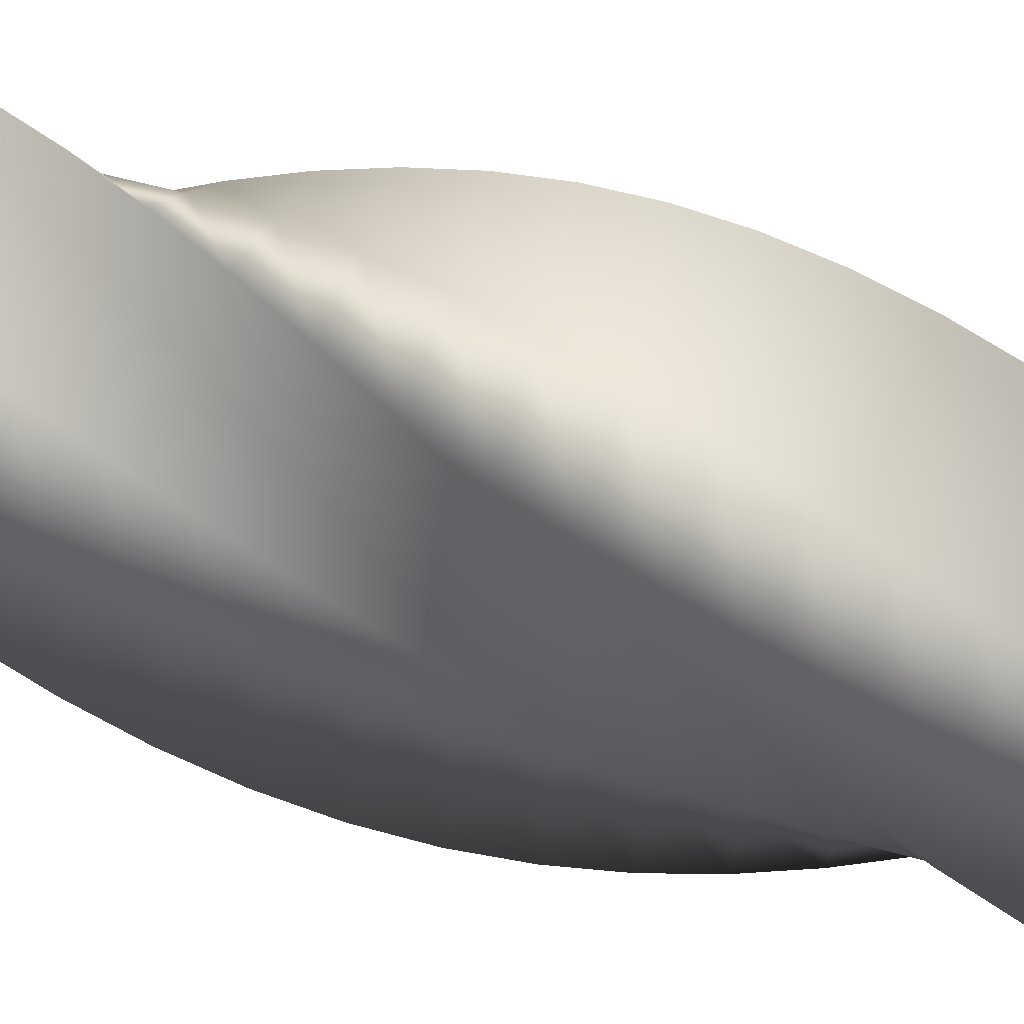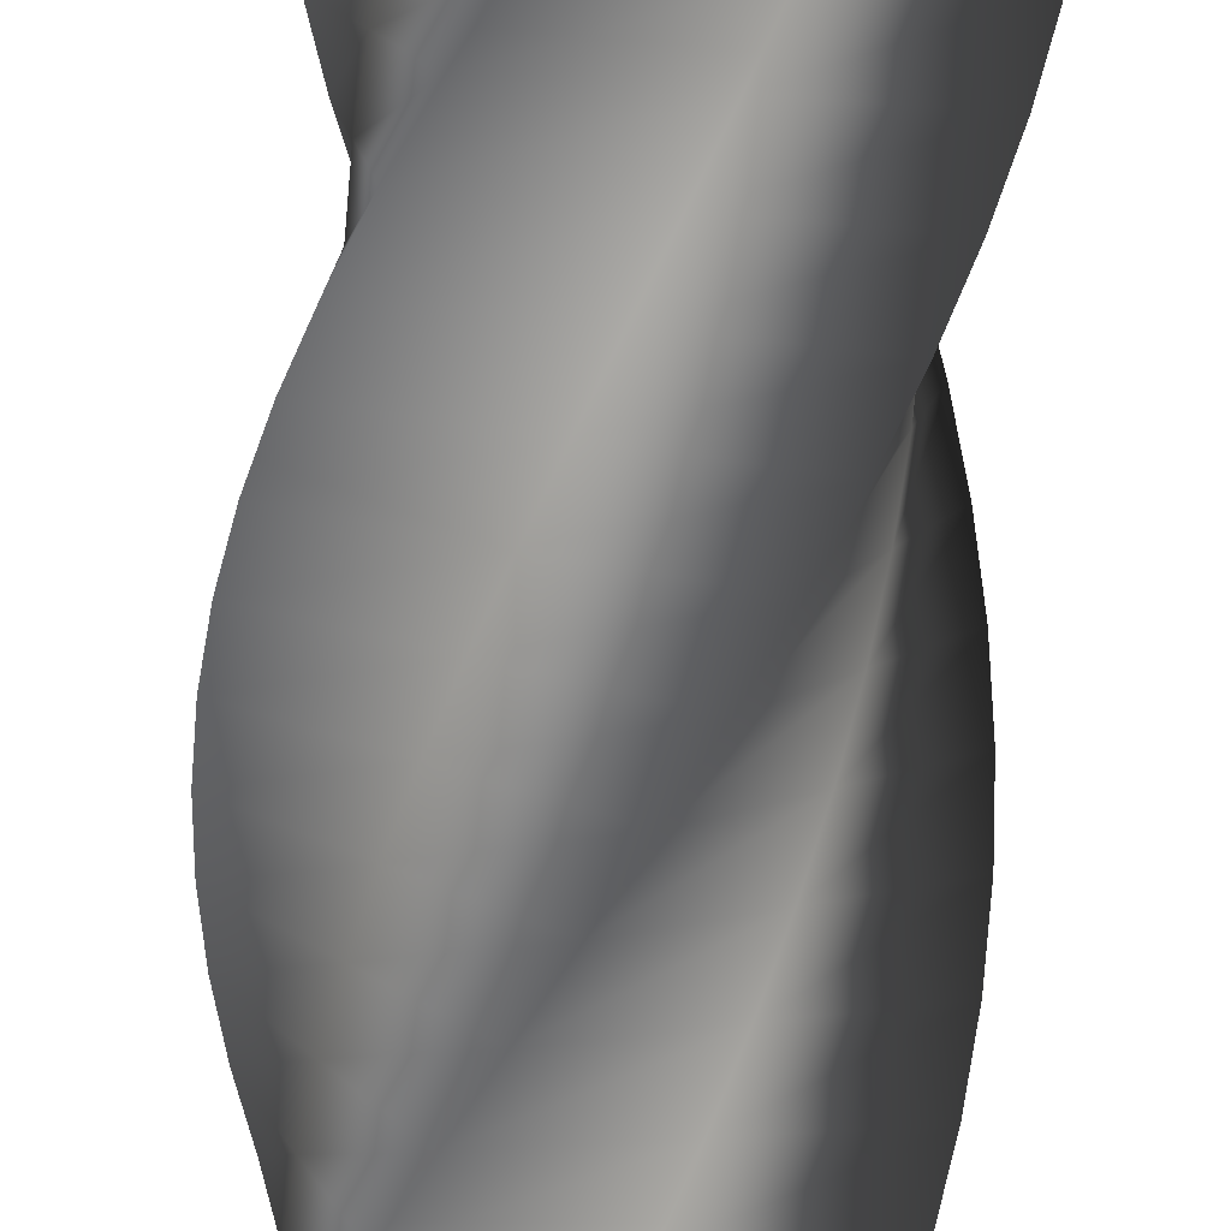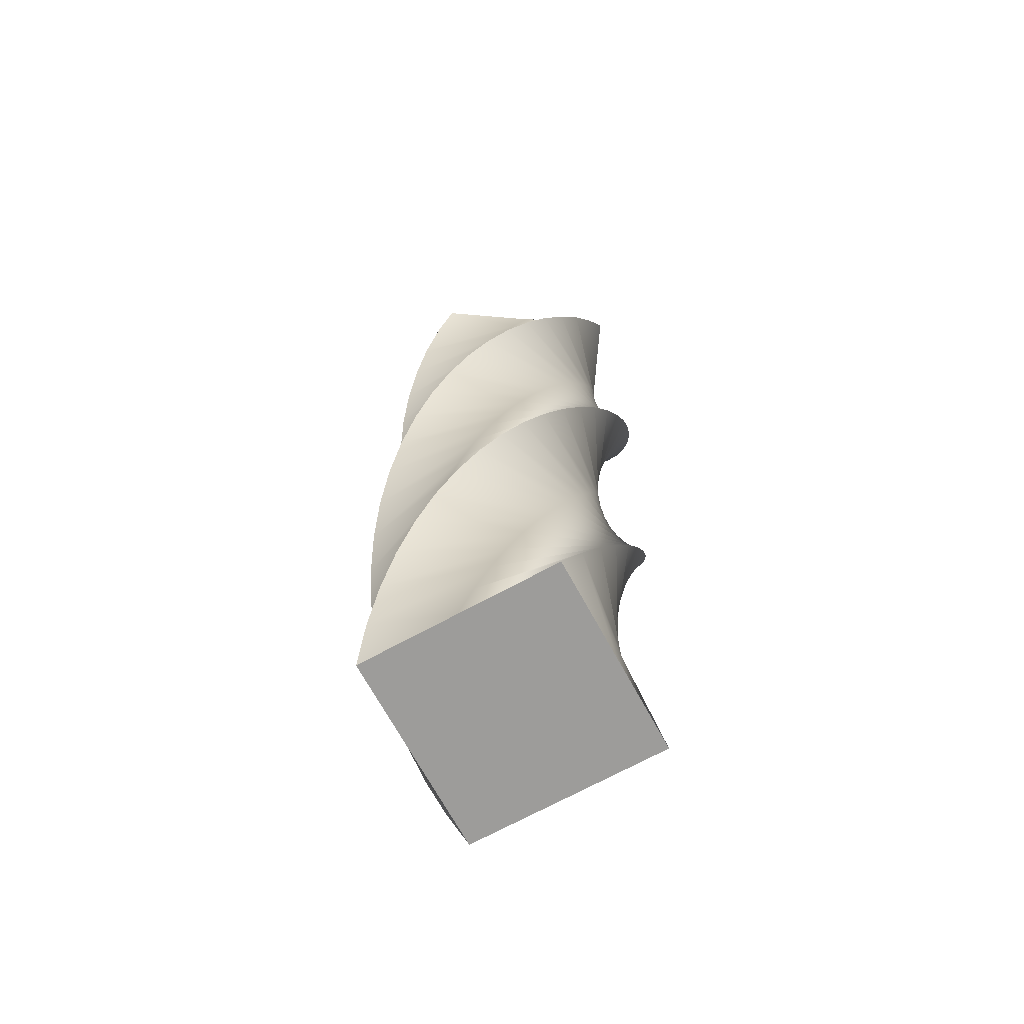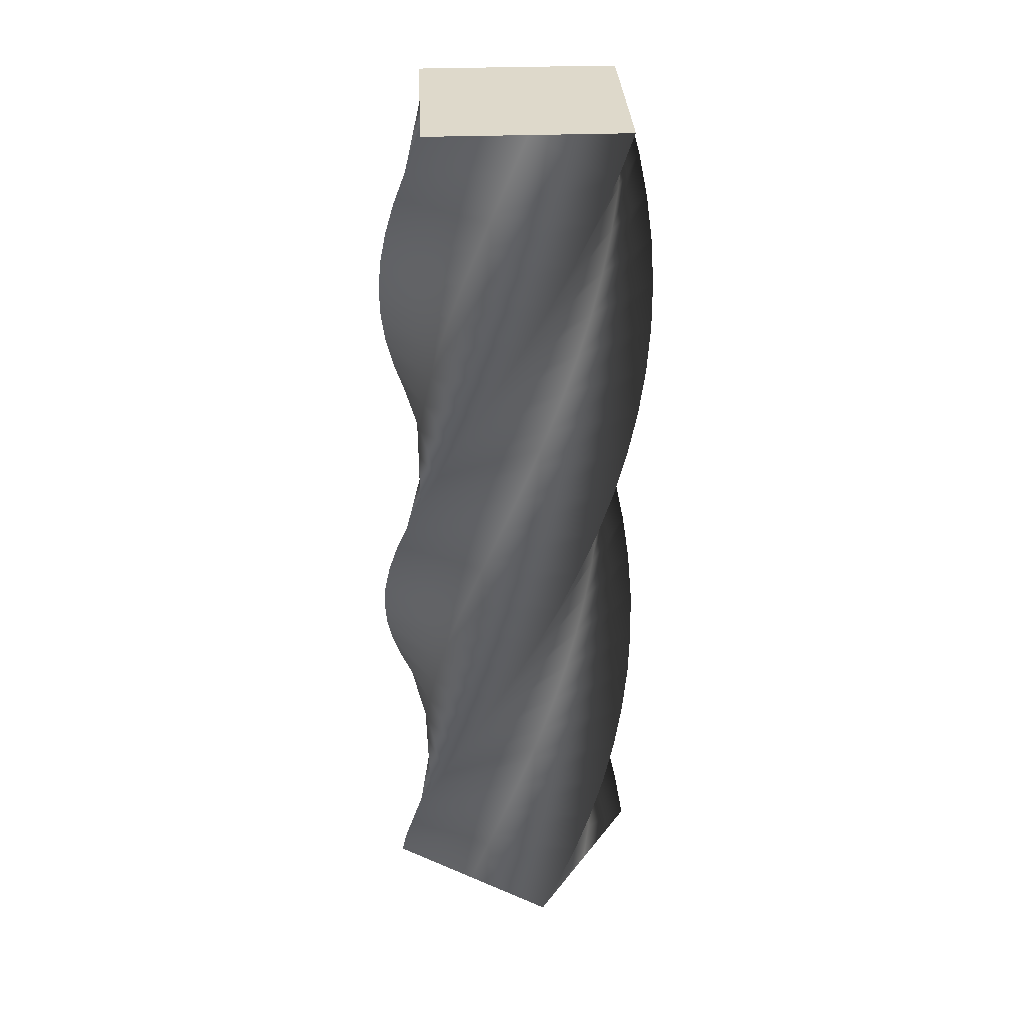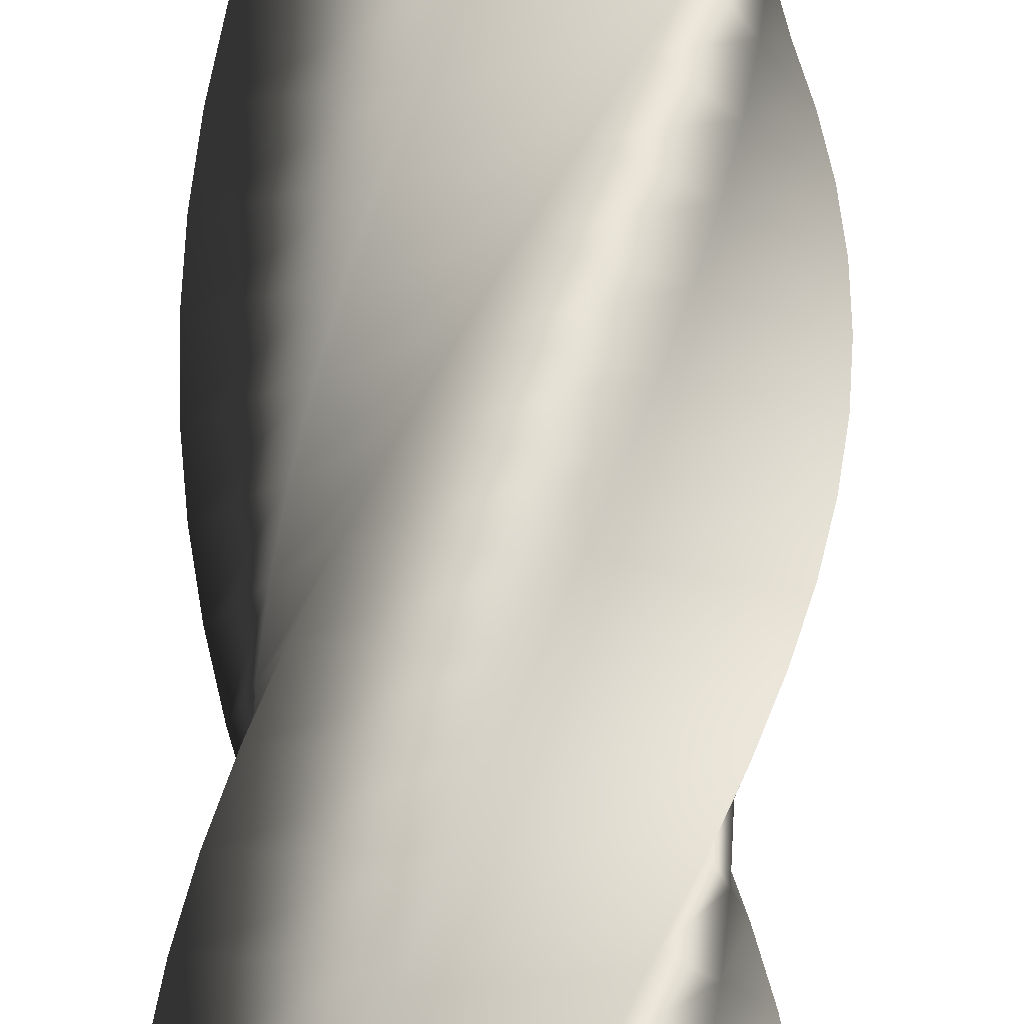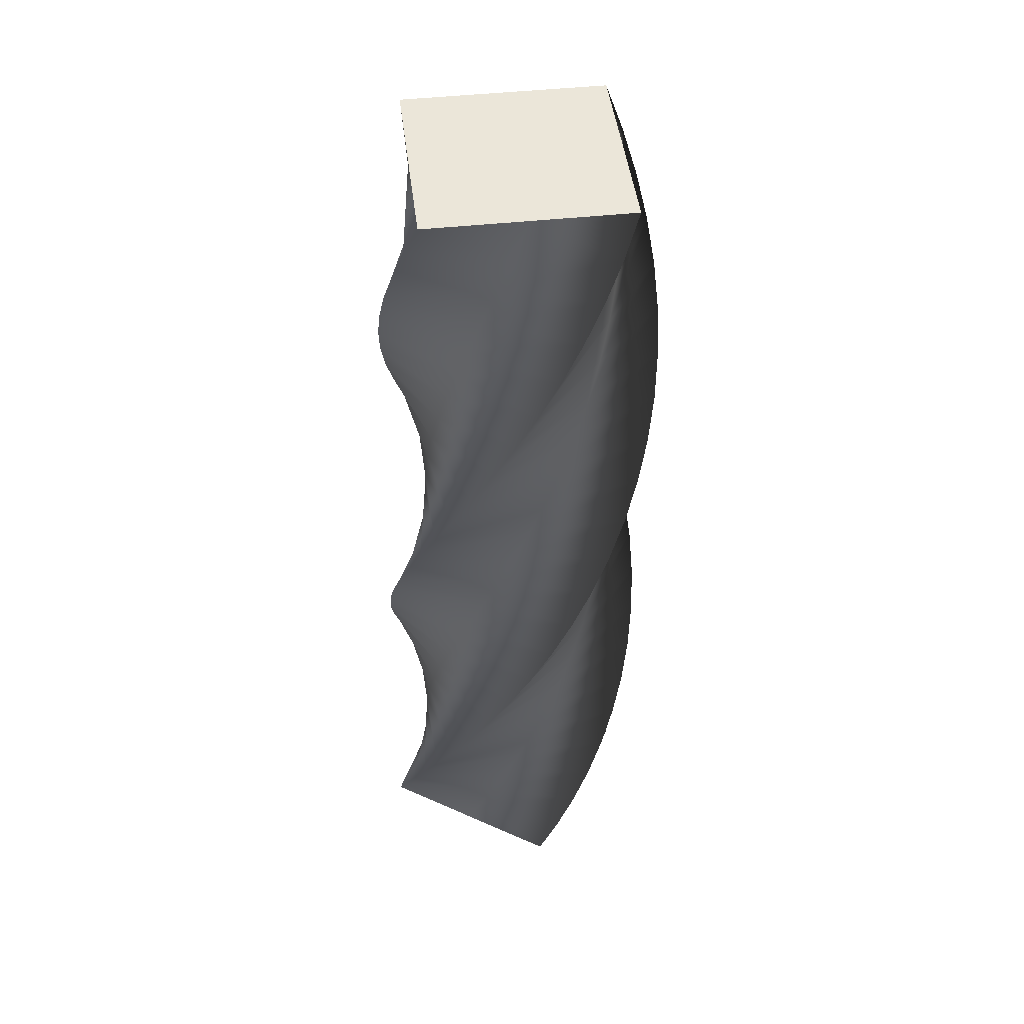
<metadata>
{"format":"obj","ext":"obj","renderer":"f3d","projection":"perspective","resolution":1024,"background":"white","views":[{"elev":71.2,"azim":102.2,"up":"+Z"},{"elev":-77.3,"azim":174.1,"up":"+Z"},{"elev":-70.2,"azim":73.7,"up":"+Y"},{"elev":31.7,"azim":75.8,"up":"+Y"},{"elev":77.5,"azim":-178.7,"up":"+Z"},{"elev":47.1,"azim":-18.3,"up":"+Y"}]}
</metadata>
<code>
v 67.96 0 -0.04243
v 33.97 0 -34.03
v -0.04243 0 -67.96
v -34.03 0 -33.97
v -67.96 0 0.04243
v -33.97 0 34.03
v 0.04243 0 67.96
v 34.03 0 33.97
v 67.96 0 -0.04243
v 67.18 19 -9.937
v 28.34 19 -38.26
v -10.51 19 -66.51
v -38.83 19 -27.67
v -67.08 19 11.17
v -28.24 19 39.5
v 10.6 19 67.75
v 38.93 19 28.91
v 67.18 19 -9.937
v 64.88 38 -19.59
v 22.13 38 -41.57
v -20.62 38 -63.47
v -42.6 38 -20.71
v -64.5 38 22.04
v -21.74 38 44.01
v 21.01 38 65.91
v 42.98 38 23.16
v 64.88 38 -19.59
v 61.12 57 -28.78
v 15.48 57 -43.87
v -30.15 57 -58.9
v -45.24 57 -13.26
v -60.26 57 32.37
v -14.63 57 47.46
v 31 57 62.49
v 46.09 57 16.85
v 61.12 57 -28.78
v 55.98 76 -37.27
v 8.555 76 -45.12
v -38.85 76 -52.91
v -46.7 76 -5.48
v -54.48 76 41.92
v -7.058 76 49.77
v 40.34 76 57.56
v 48.19 76 10.13
v 55.98 76 -37.27
v 49.59 95 -44.86
v 1.521 95 -45.28
v -46.51 95 -45.64
v -46.93 95 2.429
v -47.29 95 50.46
v 0.7756 95 50.88
v 48.81 95 51.24
v 49.23 95 3.174
v 49.59 95 -44.86
v 42.1 114 -51.37
v -5.455 114 -44.35
v -52.97 114 -37.28
v -45.94 114 10.28
v -38.87 114 57.79
v 8.687 114 50.77
v 56.2 114 43.69
v 49.18 114 -3.863
v 42.1 114 -51.37
v 33.69 133 -56.65
v -12.2 133 -42.36
v -58.05 133 -28.01
v -43.75 133 17.88
v -29.41 133 63.73
v 16.49 133 49.43
v 62.33 133 35.09
v 48.04 133 -10.81
v 33.69 133 -56.65
v 24.57 152 -60.56
v -18.56 152 -39.34
v -61.63 152 -18.08
v -40.41 152 25.05
v -19.15 152 68.13
v 23.98 152 46.9
v 67.06 152 25.64
v 45.83 152 -17.49
v 24.57 152 -60.56
v 14.95 171 -63.02
v -24.37 171 -35.38
v -63.64 171 -7.706
v -36 171 31.62
v -8.329 171 70.89
v 31 171 43.25
v 70.27 171 15.58
v 42.62 171 -23.75
v 14.95 171 -63.02
v 5.074 190 -63.95
v -29.51 190 -30.56
v -64.02 190 2.851
v -30.63 190 37.43
v 2.787 190 71.94
v 37.37 190 38.55
v 71.88 190 5.138
v 38.49 190 -29.44
v 5.074 190 -63.95
v -4.833 209 -63.35
v -33.83 209 -25.01
v -62.76 209 13.34
v -24.42 209 42.34
v 13.93 209 71.26
v 42.93 209 32.92
v 71.86 209 -5.426
v 33.52 209 -34.42
v -4.833 209 -63.35
v -14.53 228 -61.22
v -37.24 228 -18.86
v -59.89 228 23.51
v -17.52 228 46.22
v 24.84 228 68.87
v 47.55 228 26.5
v 70.2 228 -15.86
v 27.84 228 -38.57
v -14.53 228 -61.22
v -23.78 247 -57.62
v -39.66 247 -12.25
v -55.48 247 33.11
v -10.11 247 49
v 35.24 247 64.82
v 51.13 247 19.45
v 66.95 247 -25.91
v 21.58 247 -41.8
v -23.78 247 -57.62
v -32.35 266 -52.63
v -41.03 266 -5.347
v -49.64 266 41.91
v -2.364 266 50.59
v 44.89 266 59.2
v 53.57 266 11.92
v 62.18 266 -35.34
v 14.9 266 -44.02
v -32.35 266 -52.63
v -40.06 285 -46.37
v -41.32 285 1.684
v -42.51 285 49.71
v 5.539 285 50.96
v 53.56 285 52.16
v 54.82 285 4.107
v 56.02 285 -43.91
v 7.963 285 -45.17
v -40.06 285 -46.37
v -46.7 304 -39
v -40.51 304 8.674
v -34.26 304 56.3
v 13.41 304 50.11
v 61.03 304 43.86
v 54.84 304 -3.805
v 48.6 304 -51.43
v 0.9266 304 -45.24
v -46.7 304 -39
v -52.12 323 -30.68
v -38.63 323 15.46
v -25.09 323 61.54
v 21.05 323 48.05
v 67.13 323 34.51
v 53.64 323 -11.63
v 40.1 323 -57.71
v -6.036 323 -44.22
v -52.12 323 -30.68
v -56.19 342 -21.63
v -35.73 342 21.86
v -15.22 342 65.3
v 28.28 342 44.84
v 71.71 342 24.33
v 51.25 342 -19.17
v 30.74 342 -62.61
v -12.76 342 -42.14
v -56.19 342 -21.63
v -58.82 361 -12.06
v -31.87 361 27.75
v -4.885 361 67.49
v 34.92 361 40.54
v 74.66 361 13.56
v 47.71 361 -26.25
v 20.73 361 -65.99
v -19.07 361 -39.04
v -58.82 361 -12.06
v -59.92 380 -2.195
v -27.14 380 32.96
v 5.663 380 68.05
v 40.82 380 35.27
v 75.91 380 2.464
v 43.13 380 -32.69
v 10.32 380 -67.78
v -24.83 380 -35
v -59.92 380 -2.195
v -59.49 399 7.721
v -21.67 399 37.38
v 16.17 399 66.98
v 45.83 399 29.15
v 75.43 399 -8.692
v 37.6 399 -38.35
v -0.2406 399 -67.95
v -29.9 399 -30.12
v -59.49 399 7.721
v -57.54 418 17.45
v -15.57 418 40.9
v 26.39 418 64.29
v 49.84 418 22.32
v 73.22 418 -19.64
v 31.26 418 -43.09
v -10.7 418 -66.47
v -34.15 418 -24.51
v -57.54 418 17.45
v -54.09 437 26.76
v -9.009 437 43.44
v 36.06 437 60.05
v 52.74 437 14.96
v 69.35 437 -30.11
v 24.27 437 -46.79
v -20.81 437 -63.4
v -37.48 437 -18.31
v -54.09 437 26.76
v -49.25 456 35.43
v -2.132 456 44.93
v 44.97 456 54.36
v 54.47 456 7.241
v 63.91 456 -39.86
v 16.78 456 -49.36
v -30.32 456 -58.8
v -39.82 456 -11.67
v -49.25 456 35.43
v -49.25 456 35.43
v -2.132 456 44.93
v 44.97 456 54.36
v 54.47 456 7.241
v 63.91 456 -39.86
v 16.78 456 -49.36
v -30.32 456 -58.8
v -39.82 456 -11.67
v 67.96 0 -0.04243
v 34.03 0 33.97
v 0.04243 0 67.96
v -33.97 0 34.03
v -67.96 0 0.04243
v -34.03 0 -33.97
v -0.04243 0 -67.96
v 33.97 0 -34.03
f 20 19 10 11
f 21 20 11 12
f 22 21 12 13
f 23 22 13 14
f 24 23 14 15
f 25 24 15 16
f 26 25 16 17
f 27 26 17 18
f 29 28 19 20
f 30 29 20 21
f 31 30 21 22
f 32 31 22 23
f 33 32 23 24
f 34 33 24 25
f 35 34 25 26
f 36 35 26 27
f 38 37 28 29
f 39 38 29 30
f 40 39 30 31
f 41 40 31 32
f 42 41 32 33
f 43 42 33 34
f 44 43 34 35
f 45 44 35 36
f 47 46 37 38
f 48 47 38 39
f 49 48 39 40
f 50 49 40 41
f 51 50 41 42
f 52 51 42 43
f 53 52 43 44
f 54 53 44 45
f 56 55 46 47
f 57 56 47 48
f 58 57 48 49
f 59 58 49 50
f 60 59 50 51
f 61 60 51 52
f 62 61 52 53
f 63 62 53 54
f 65 64 55 56
f 66 65 56 57
f 67 66 57 58
f 68 67 58 59
f 69 68 59 60
f 70 69 60 61
f 71 70 61 62
f 72 71 62 63
f 74 73 64 65
f 75 74 65 66
f 76 75 66 67
f 77 76 67 68
f 78 77 68 69
f 79 78 69 70
f 80 79 70 71
f 81 80 71 72
f 83 82 73 74
f 84 83 74 75
f 85 84 75 76
f 86 85 76 77
f 87 86 77 78
f 88 87 78 79
f 89 88 79 80
f 90 89 80 81
f 92 91 82 83
f 93 92 83 84
f 94 93 84 85
f 95 94 85 86
f 96 95 86 87
f 97 96 87 88
f 98 97 88 89
f 99 98 89 90
f 101 100 91 92
f 102 101 92 93
f 103 102 93 94
f 104 103 94 95
f 105 104 95 96
f 106 105 96 97
f 107 106 97 98
f 108 107 98 99
f 110 109 100 101
f 111 110 101 102
f 112 111 102 103
f 113 112 103 104
f 114 113 104 105
f 115 114 105 106
f 116 115 106 107
f 117 116 107 108
f 119 118 109 110
f 120 119 110 111
f 121 120 111 112
f 122 121 112 113
f 123 122 113 114
f 124 123 114 115
f 125 124 115 116
f 126 125 116 117
f 128 127 118 119
f 129 128 119 120
f 130 129 120 121
f 131 130 121 122
f 132 131 122 123
f 133 132 123 124
f 134 133 124 125
f 135 134 125 126
f 137 136 127 128
f 138 137 128 129
f 139 138 129 130
f 140 139 130 131
f 141 140 131 132
f 142 141 132 133
f 143 142 133 134
f 144 143 134 135
f 146 145 136 137
f 147 146 137 138
f 148 147 138 139
f 149 148 139 140
f 150 149 140 141
f 151 150 141 142
f 152 151 142 143
f 153 152 143 144
f 155 154 145 146
f 156 155 146 147
f 157 156 147 148
f 158 157 148 149
f 159 158 149 150
f 160 159 150 151
f 161 160 151 152
f 162 161 152 153
f 164 163 154 155
f 165 164 155 156
f 166 165 156 157
f 167 166 157 158
f 168 167 158 159
f 169 168 159 160
f 170 169 160 161
f 171 170 161 162
f 173 172 163 164
f 174 173 164 165
f 175 174 165 166
f 176 175 166 167
f 177 176 167 168
f 178 177 168 169
f 179 178 169 170
f 180 179 170 171
f 182 181 172 173
f 183 182 173 174
f 184 183 174 175
f 185 184 175 176
f 186 185 176 177
f 187 186 177 178
f 188 187 178 179
f 189 188 179 180
f 191 190 181 182
f 192 191 182 183
f 193 192 183 184
f 194 193 184 185
f 195 194 185 186
f 196 195 186 187
f 197 196 187 188
f 198 197 188 189
f 200 199 190 191
f 201 200 191 192
f 202 201 192 193
f 203 202 193 194
f 204 203 194 195
f 205 204 195 196
f 206 205 196 197
f 207 206 197 198
f 209 208 199 200
f 210 209 200 201
f 211 210 201 202
f 212 211 202 203
f 213 212 203 204
f 214 213 204 205
f 215 214 205 206
f 216 215 206 207
f 2 11 10 1
f 4 13 12 3
f 3 12 11 2
f 5 14 13 4
f 7 16 15 6
f 9 18 17 8
f 8 17 16 7
f 14 5 6 15
f 209 218 217 208
f 211 220 219 210
f 210 219 218 209
f 212 221 220 211
f 214 223 222 213
f 216 225 224 215
f 215 224 223 214
f 221 212 213 222
f 229 231 233
f 233 231 232
f 227 233 226
f 229 227 228
f 229 230 231
f 227 229 233
f 235 236 237
f 235 241 234
f 241 235 237
f 237 239 241
f 239 240 241
f 238 239 237

</code>
